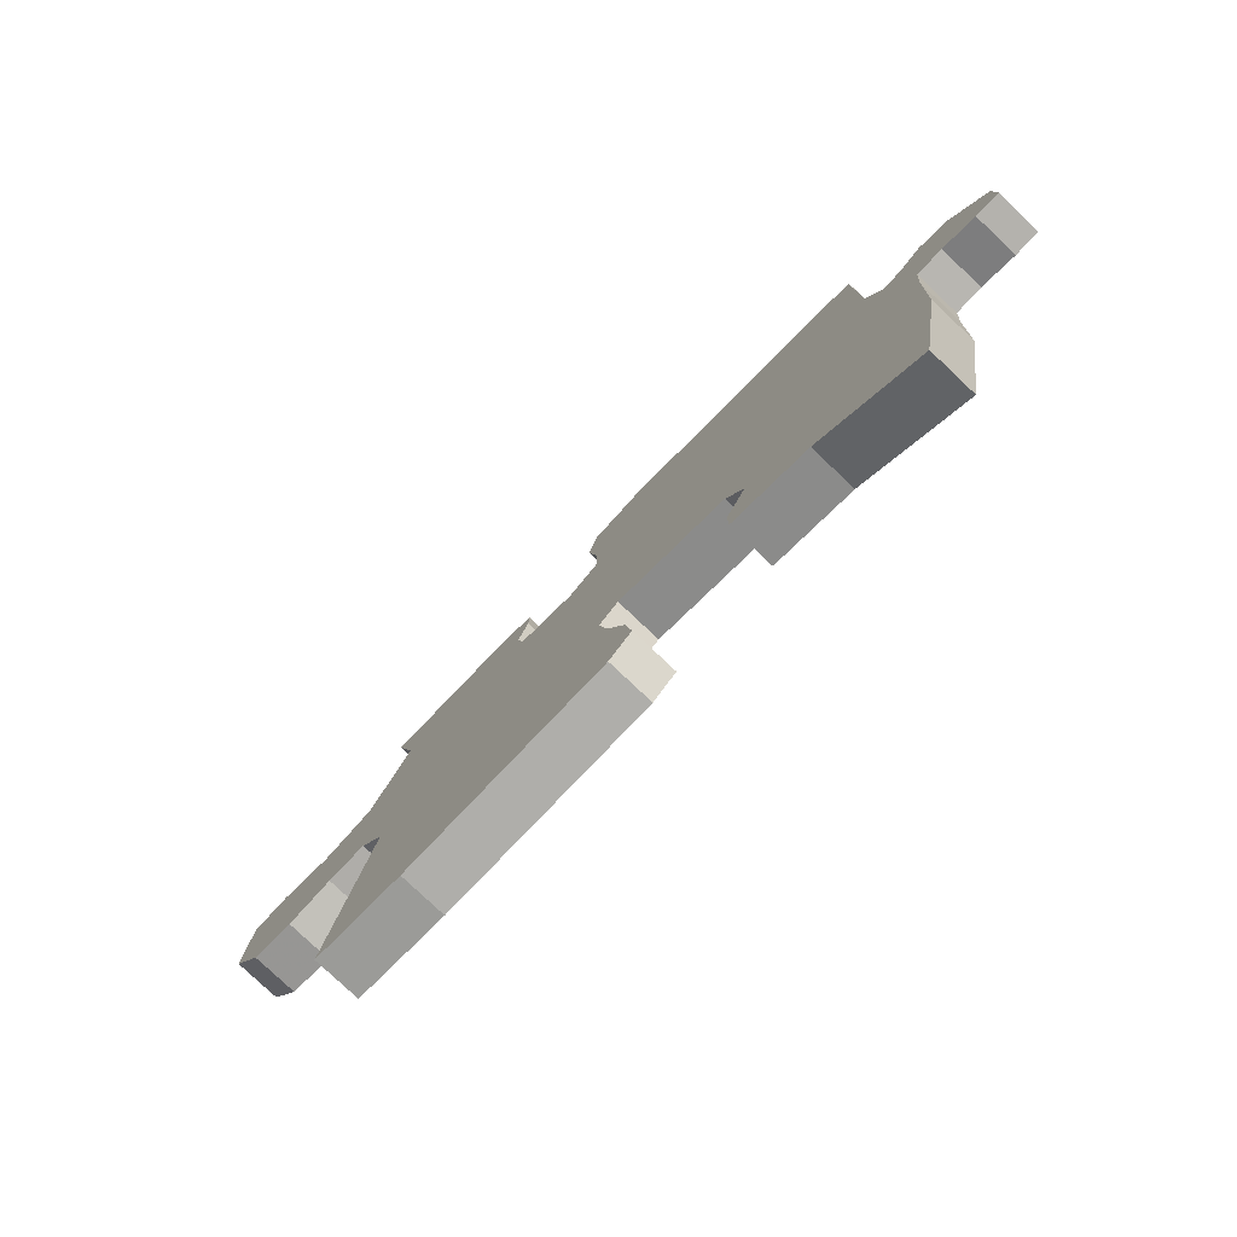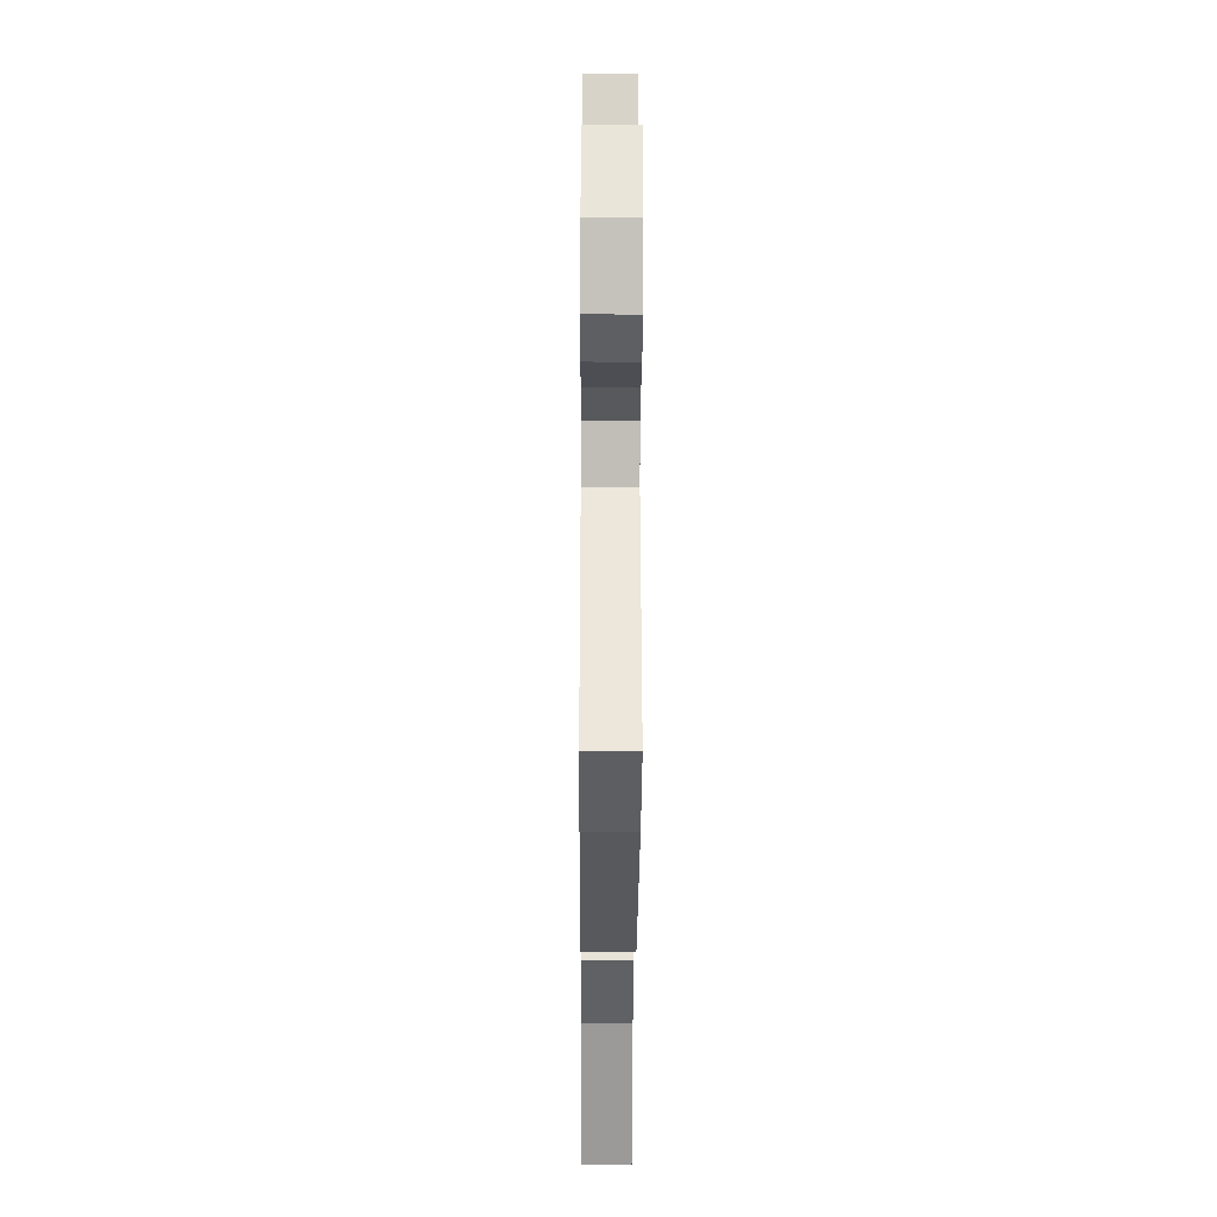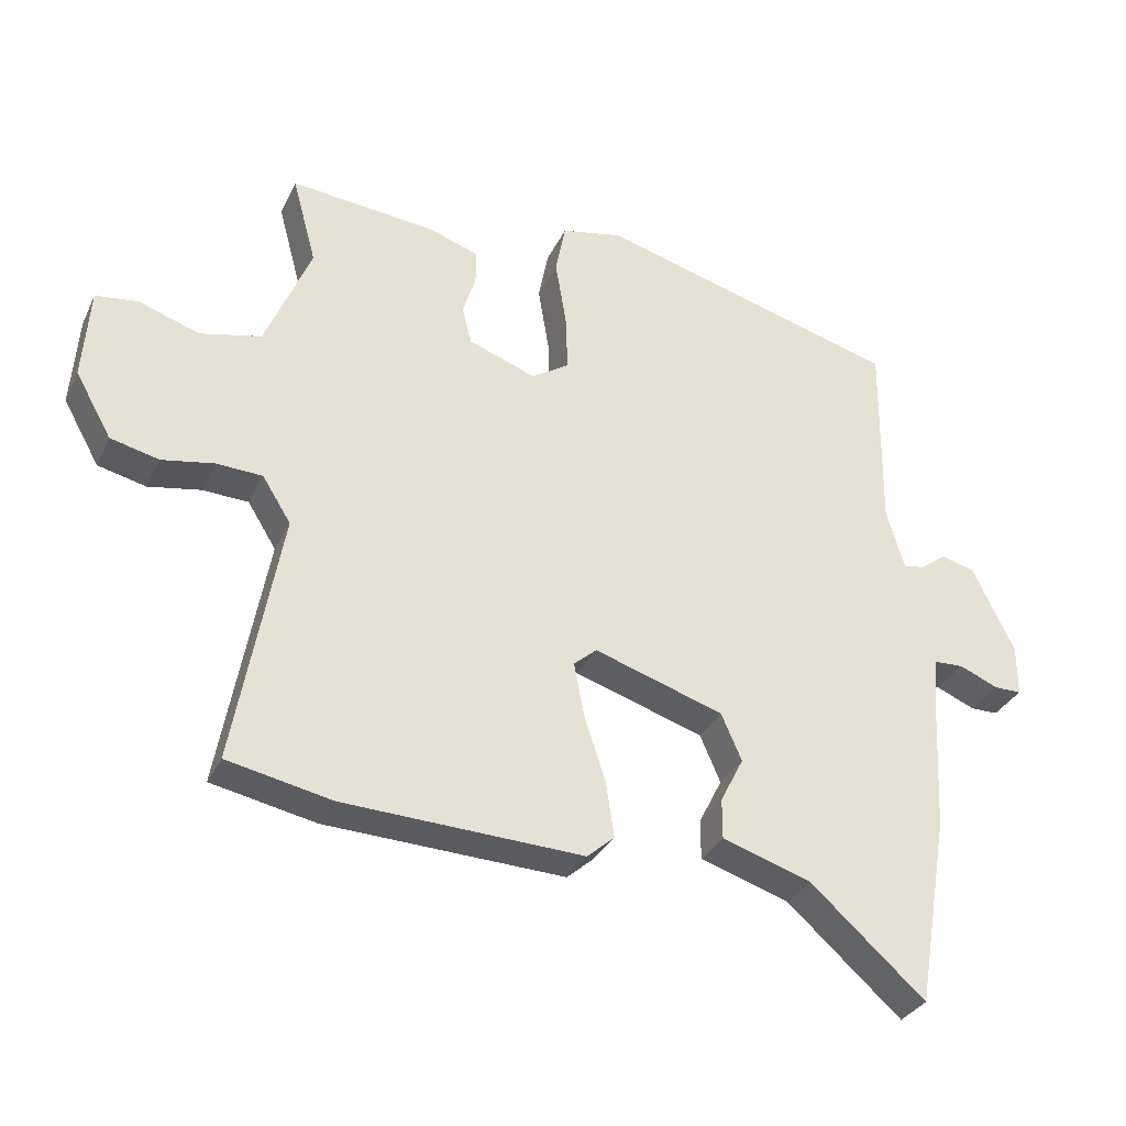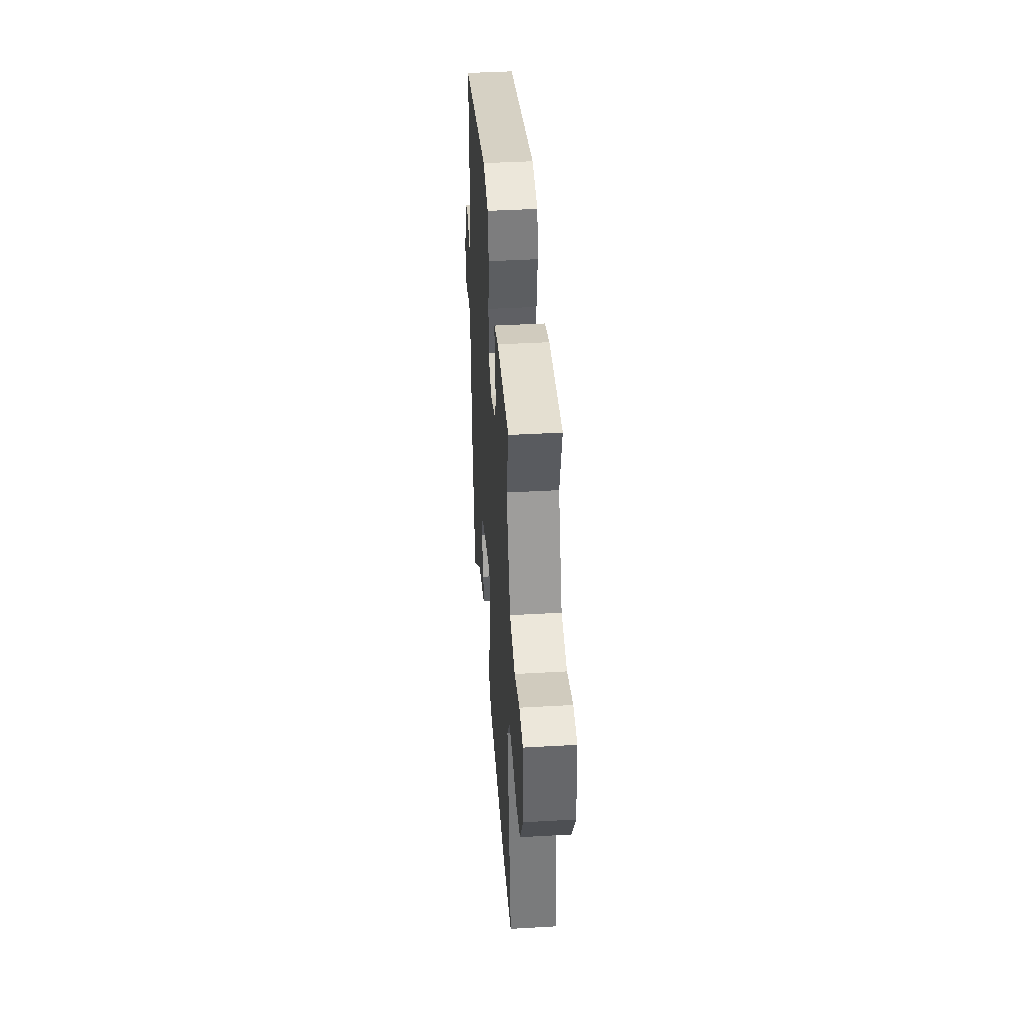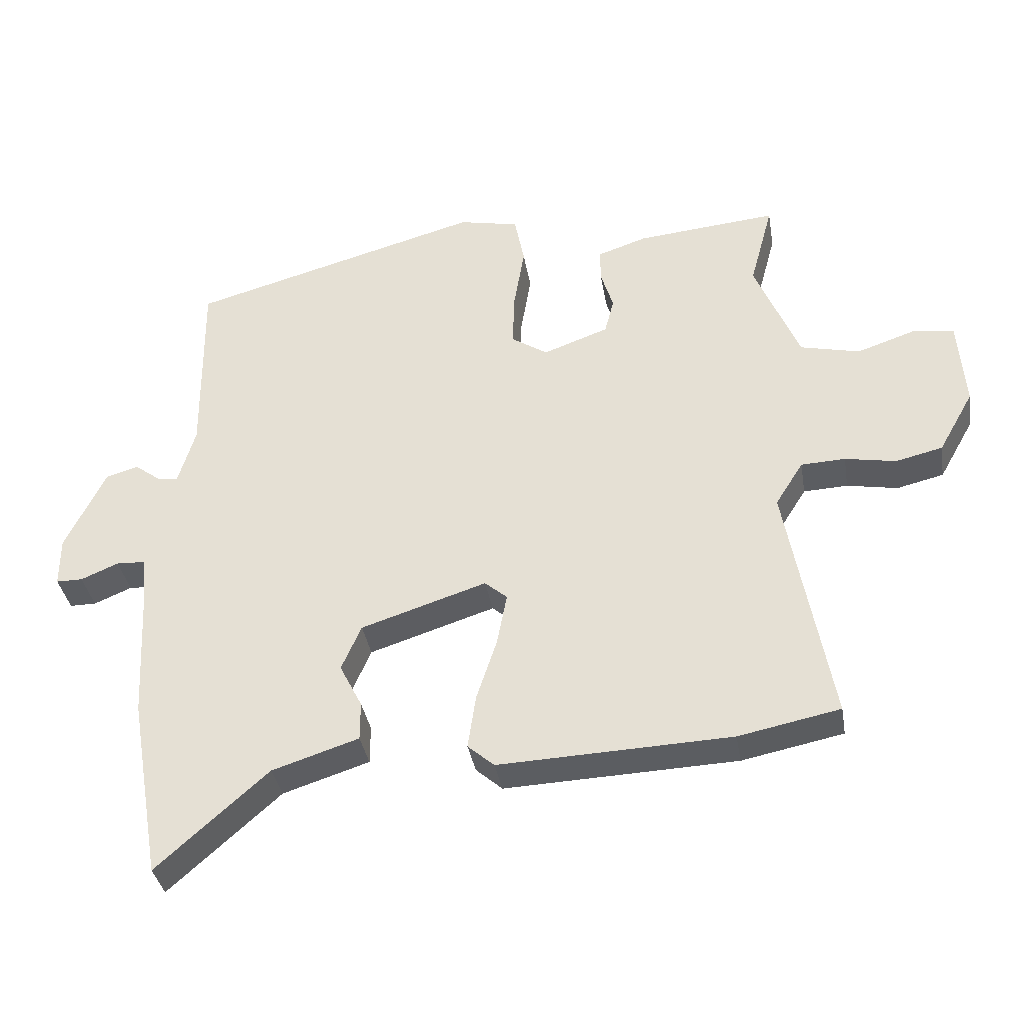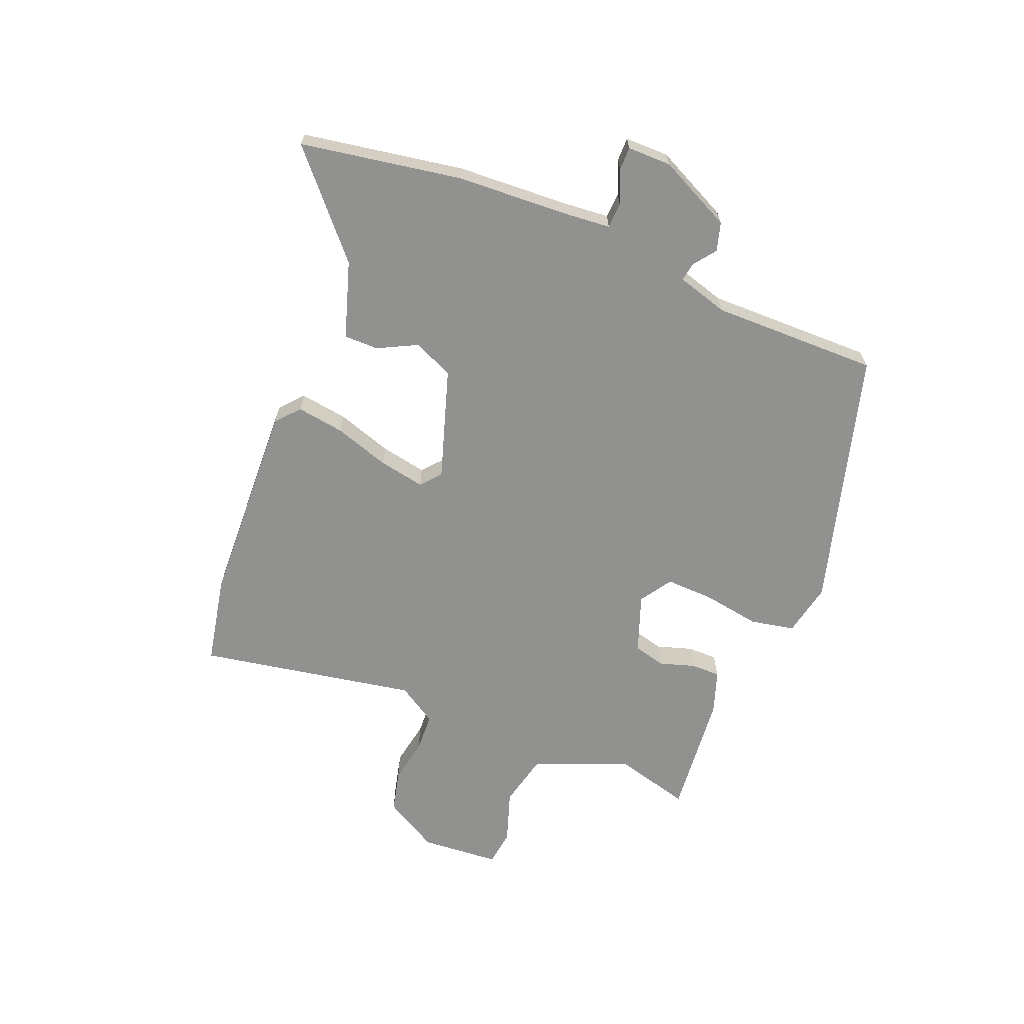
<metadata>
{"format":"obj","ext":"obj","renderer":"f3d","projection":"perspective","resolution":1024,"background":"white","views":[{"elev":-79.5,"azim":-133.3,"up":"+Z"},{"elev":-27.7,"azim":89.7,"up":"+Z"},{"elev":-32.2,"azim":157.6,"up":"+Z"},{"elev":42.3,"azim":86.1,"up":"+Z"},{"elev":-36.1,"azim":9.4,"up":"+Z"},{"elev":-66.0,"azim":-112.0,"up":"+Y"}]}
</metadata>
<code>
v -0.474 0.07 0.417
v -0.031 0.07 0.54
v 0.06 0.07 0.521
v 0.075 0.07 0.445
v 0.059 0.07 0.348
v 0.056 0.07 0.264
v 0.111 0.07 0.228
v 0.21 0.07 0.264
v 0.224 0.07 0.319
v 0.205 0.07 0.38
v 0.205 0.07 0.43
v 0.279 0.07 0.455
v 0.492 0.07 0.475
v 0.457 0.07 0.345
v 0.524 0.07 0.182
v 0.614 0.07 0.161
v 0.703 0.07 0.191
v 0.765 0.07 0.183
v 0.775 0.07 0.048
v 0.722 0.07 -0.046
v 0.651 0.07 -0.063
v 0.574 0.07 -0.049
v 0.507 0.07 -0.052
v 0.465 0.07 -0.119
v 0.533 0.07 -0.493
v 0.38 0.07 -0.524
v 0.029 0.07 -0.538
v -0.011 0.07 -0.503
v 0.001 0.07 -0.421
v 0.032 0.07 -0.326
v 0.047 0.07 -0.247
v 0.013 0.07 -0.218
v -0.177 0.07 -0.279
v -0.207 0.07 -0.348
v -0.173 0.07 -0.415
v -0.173 0.07 -0.474
v -0.304 0.07 -0.516
v -0.472 0.07 -0.665
v -0.519 0.07 -0.388
v -0.529 0.07 -0.195
v -0.536 0.07 -0.116
v -0.58 0.07 -0.114
v -0.637 0.07 -0.138
v -0.677 0.07 -0.138
v -0.677 0.07 -0.063
v -0.616 0.07 0.063
v -0.567 0.07 0.077
v -0.528 0.07 0.048
v -0.497 0.07 0.043
v -0.471 0.07 0.131
v -0.474 0 0.417
v -0.031 0 0.54
v 0.06 0 0.521
v 0.075 0 0.445
v 0.059 0 0.348
v 0.056 0 0.264
v 0.111 0 0.228
v 0.21 0 0.264
v 0.224 0 0.319
v 0.205 0 0.38
v 0.205 0 0.43
v 0.279 0 0.455
v 0.492 0 0.475
v 0.457 0 0.345
v 0.524 0 0.182
v 0.614 0 0.161
v 0.703 0 0.191
v 0.765 0 0.183
v 0.775 0 0.048
v 0.722 0 -0.046
v 0.651 0 -0.063
v 0.574 0 -0.049
v 0.507 0 -0.052
v 0.465 0 -0.119
v 0.533 0 -0.493
v 0.38 0 -0.524
v 0.029 0 -0.538
v -0.011 0 -0.503
v 0.001 0 -0.421
v 0.032 0 -0.326
v 0.047 0 -0.247
v 0.013 0 -0.218
v -0.177 0 -0.279
v -0.207 0 -0.348
v -0.173 0 -0.415
v -0.173 0 -0.474
v -0.304 0 -0.516
v -0.472 0 -0.665
v -0.519 0 -0.388
v -0.529 0 -0.195
v -0.536 0 -0.116
v -0.58 0 -0.114
v -0.637 0 -0.138
v -0.677 0 -0.138
v -0.677 0 -0.063
v -0.616 0 0.063
v -0.567 0 0.077
v -0.528 0 0.048
v -0.497 0 0.043
v -0.471 0 0.131
f 46 47 48
f 45 46 48
f 44 45 48
f 43 44 48
f 42 43 48
f 41 42 48 49
f 40 41 49 50
f 39 40 50
f 38 39 50
f 37 38 50
f 36 37 50
f 35 36 50
f 34 35 50
f 28 29 30
f 27 28 30
f 26 27 30
f 25 26 30
f 24 25 30
f 23 24 30 31
f 20 21 22
f 19 20 22
f 18 19 22
f 17 18 22
f 16 17 22
f 15 16 22 23
f 23 31 32
f 15 23 32
f 14 15 32
f 12 13 14
f 11 12 14
f 10 11 14
f 9 10 14
f 3 4 5
f 2 3 5
f 1 2 5
f 50 1 5
f 34 50 5
f 33 34 5
f 8 9 14
f 14 32 33
f 8 14 33
f 7 8 33
f 33 5 6
f 6 7 33
f 98 97 96
f 98 96 95
f 98 95 94
f 98 94 93
f 98 93 92
f 99 98 92 91
f 100 99 91 90
f 100 90 89
f 100 89 88
f 100 88 87
f 100 87 86
f 100 86 85
f 100 85 84
f 80 79 78
f 80 78 77
f 80 77 76
f 80 76 75
f 80 75 74
f 81 80 74 73
f 72 71 70
f 72 70 69
f 72 69 68
f 72 68 67
f 72 67 66
f 73 72 66 65
f 82 81 73
f 82 73 65
f 82 65 64
f 64 63 62
f 64 62 61
f 64 61 60
f 64 60 59
f 55 54 53
f 55 53 52
f 55 52 51
f 55 51 100
f 55 100 84
f 55 84 83
f 64 59 58
f 83 82 64
f 83 64 58
f 83 58 57
f 56 55 83
f 83 57 56
f 1 51 52 2
f 2 52 53 3
f 3 53 54 4
f 4 54 55 5
f 5 55 56 6
f 6 56 57 7
f 7 57 58 8
f 8 58 59 9
f 9 59 60 10
f 10 60 61 11
f 11 61 62 12
f 12 62 63 13
f 13 63 64 14
f 14 64 65 15
f 15 65 66 16
f 16 66 67 17
f 17 67 68 18
f 18 68 69 19
f 19 69 70 20
f 20 70 71 21
f 21 71 72 22
f 22 72 73 23
f 23 73 74 24
f 24 74 75 25
f 25 75 76 26
f 26 76 77 27
f 27 77 78 28
f 28 78 79 29
f 29 79 80 30
f 30 80 81 31
f 31 81 82 32
f 32 82 83 33
f 33 83 84 34
f 34 84 85 35
f 35 85 86 36
f 36 86 87 37
f 37 87 88 38
f 38 88 89 39
f 39 89 90 40
f 40 90 91 41
f 41 91 92 42
f 42 92 93 43
f 43 93 94 44
f 44 94 95 45
f 45 95 96 46
f 46 96 97 47
f 47 97 98 48
f 48 98 99 49
f 49 99 100 50
f 50 100 51 1

</code>
